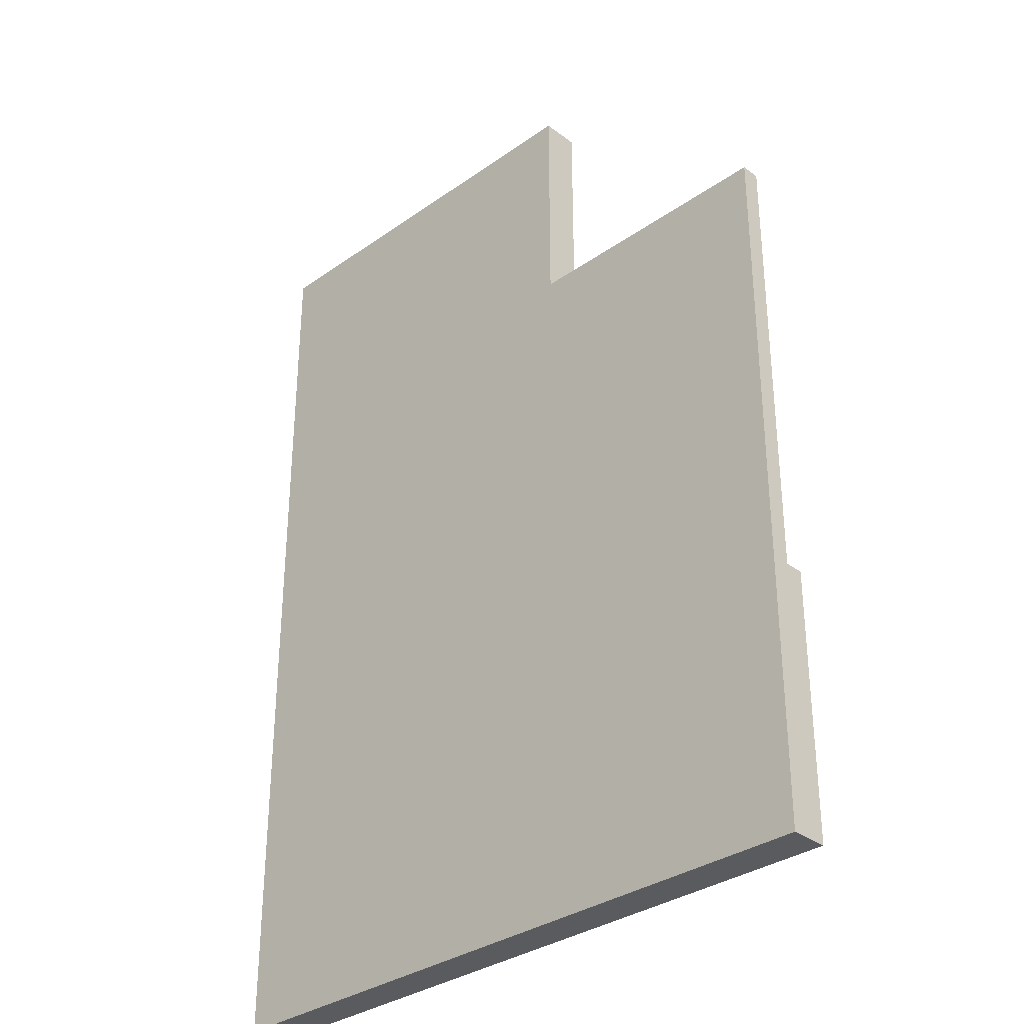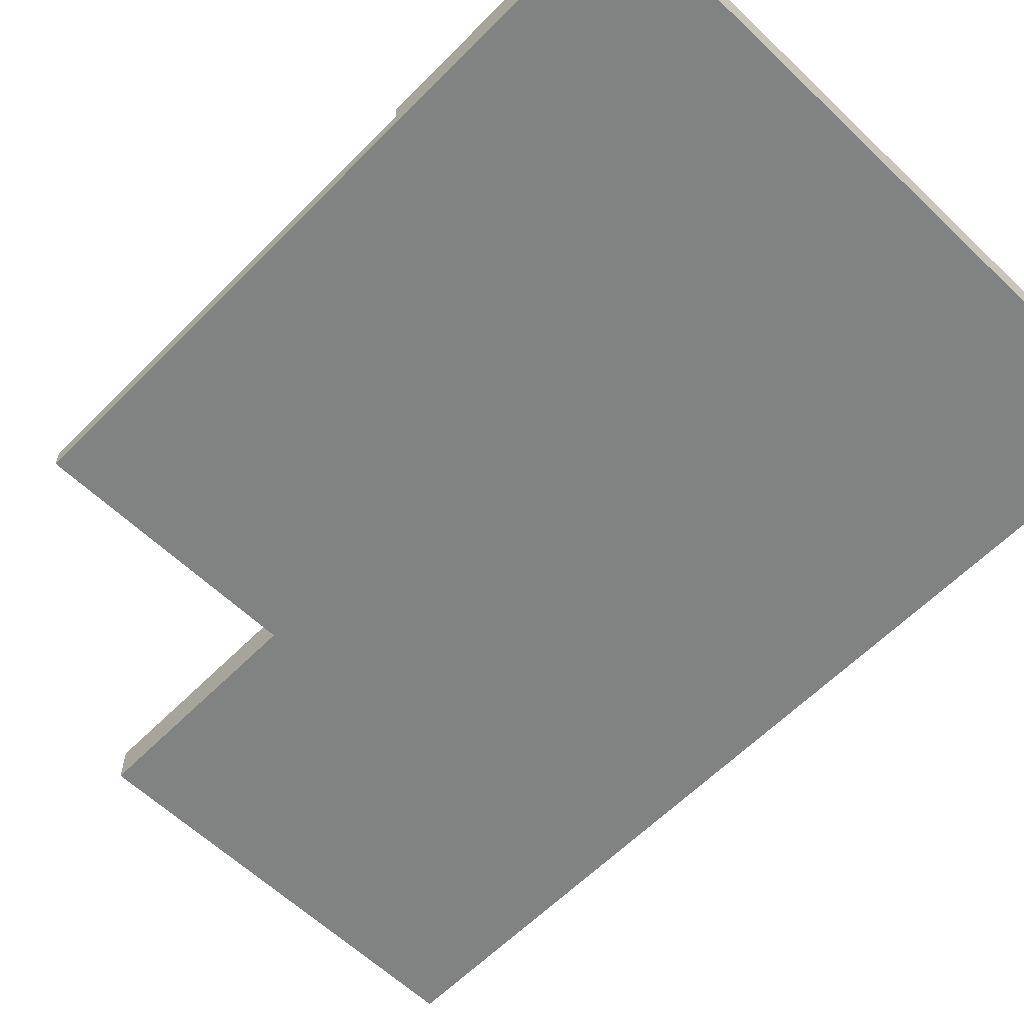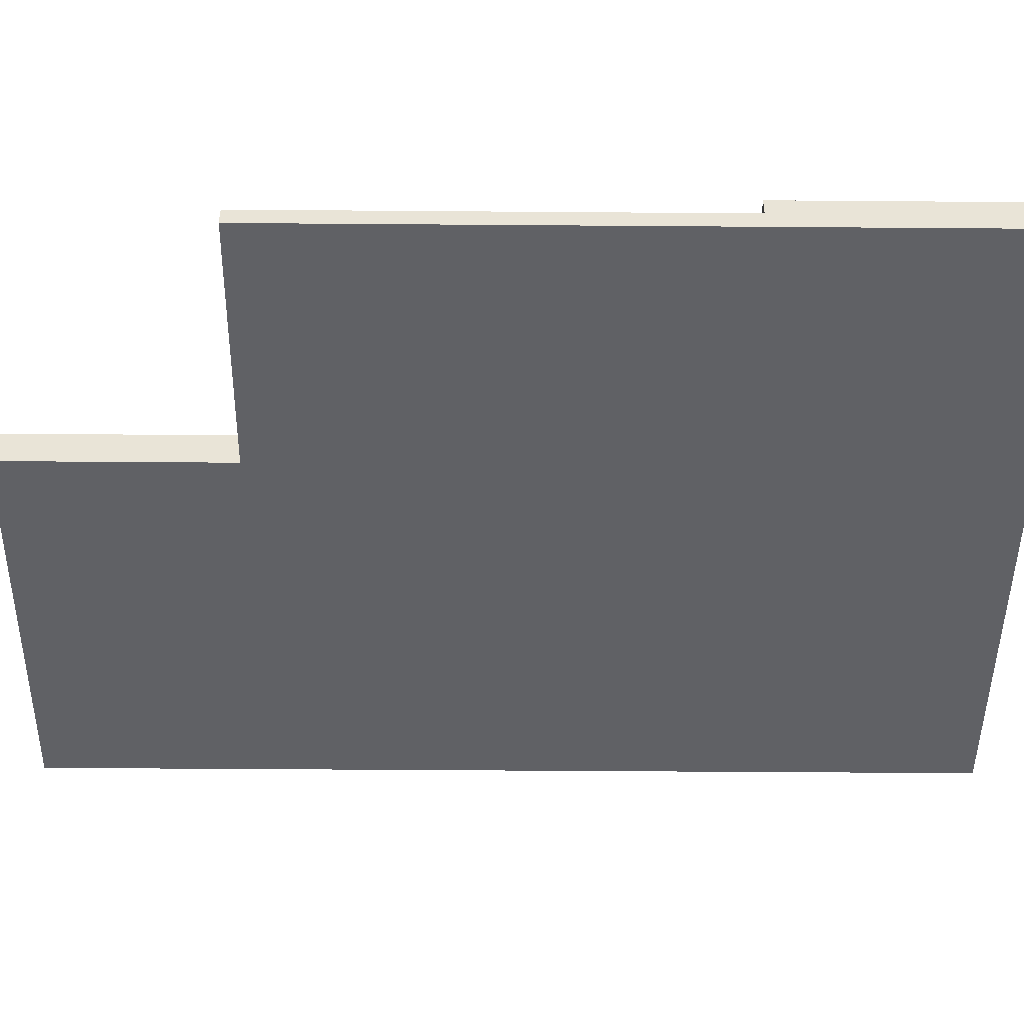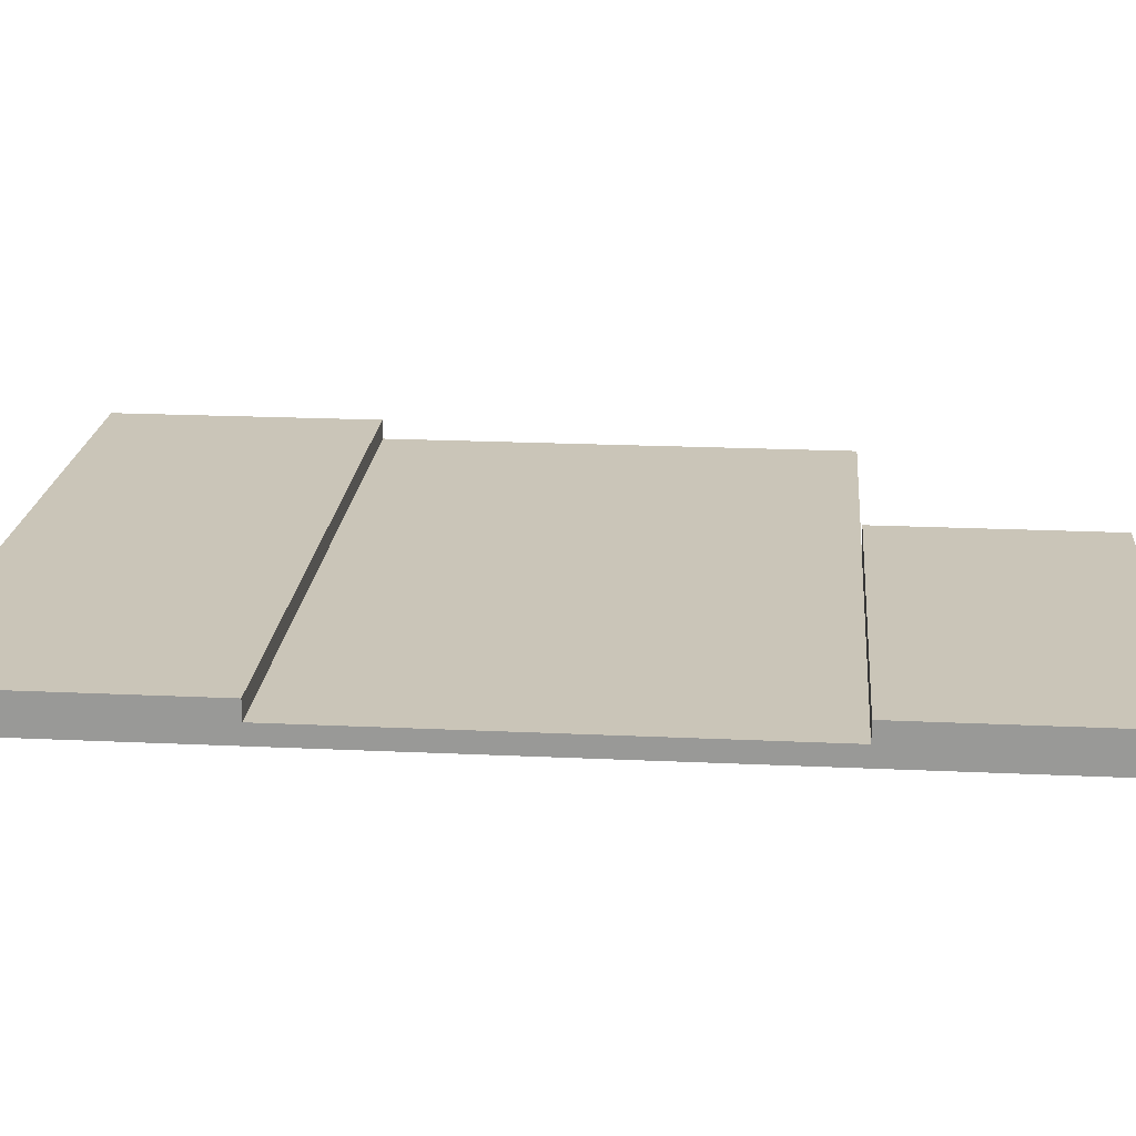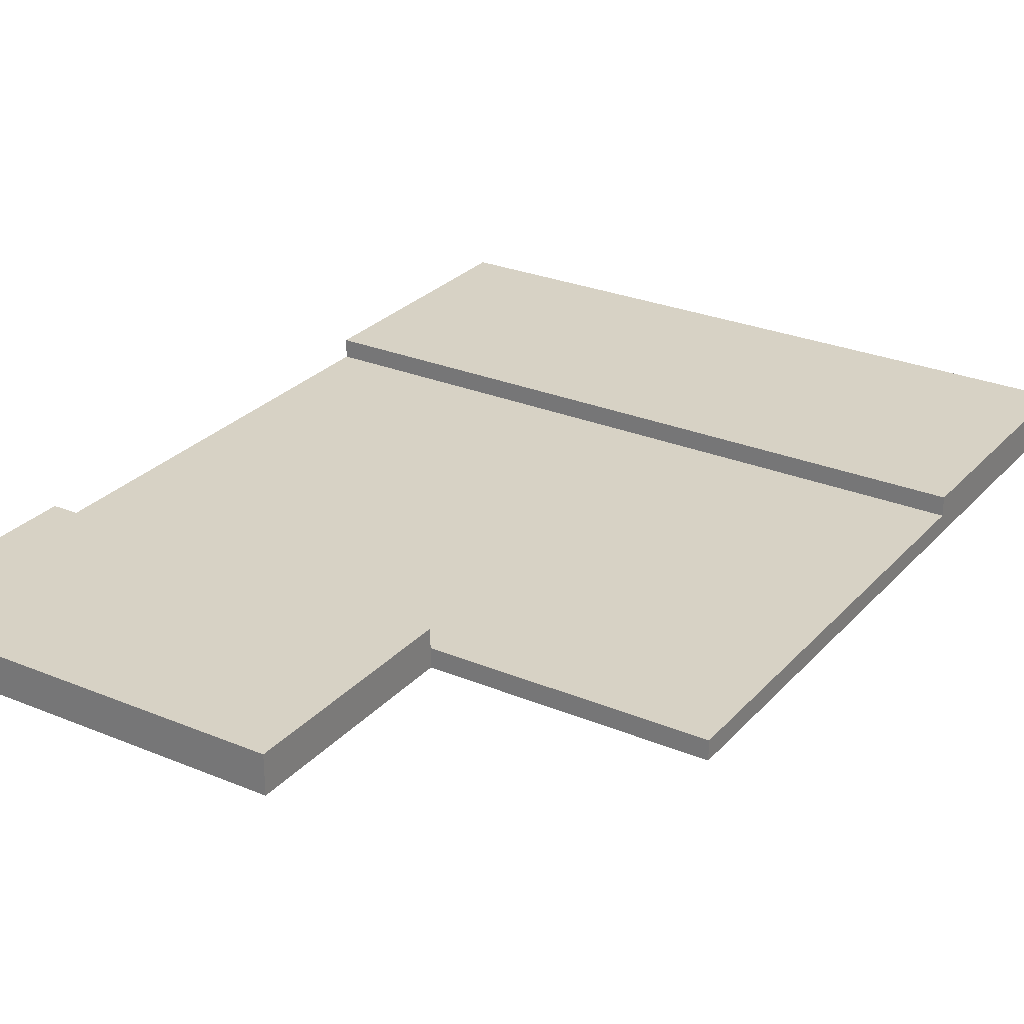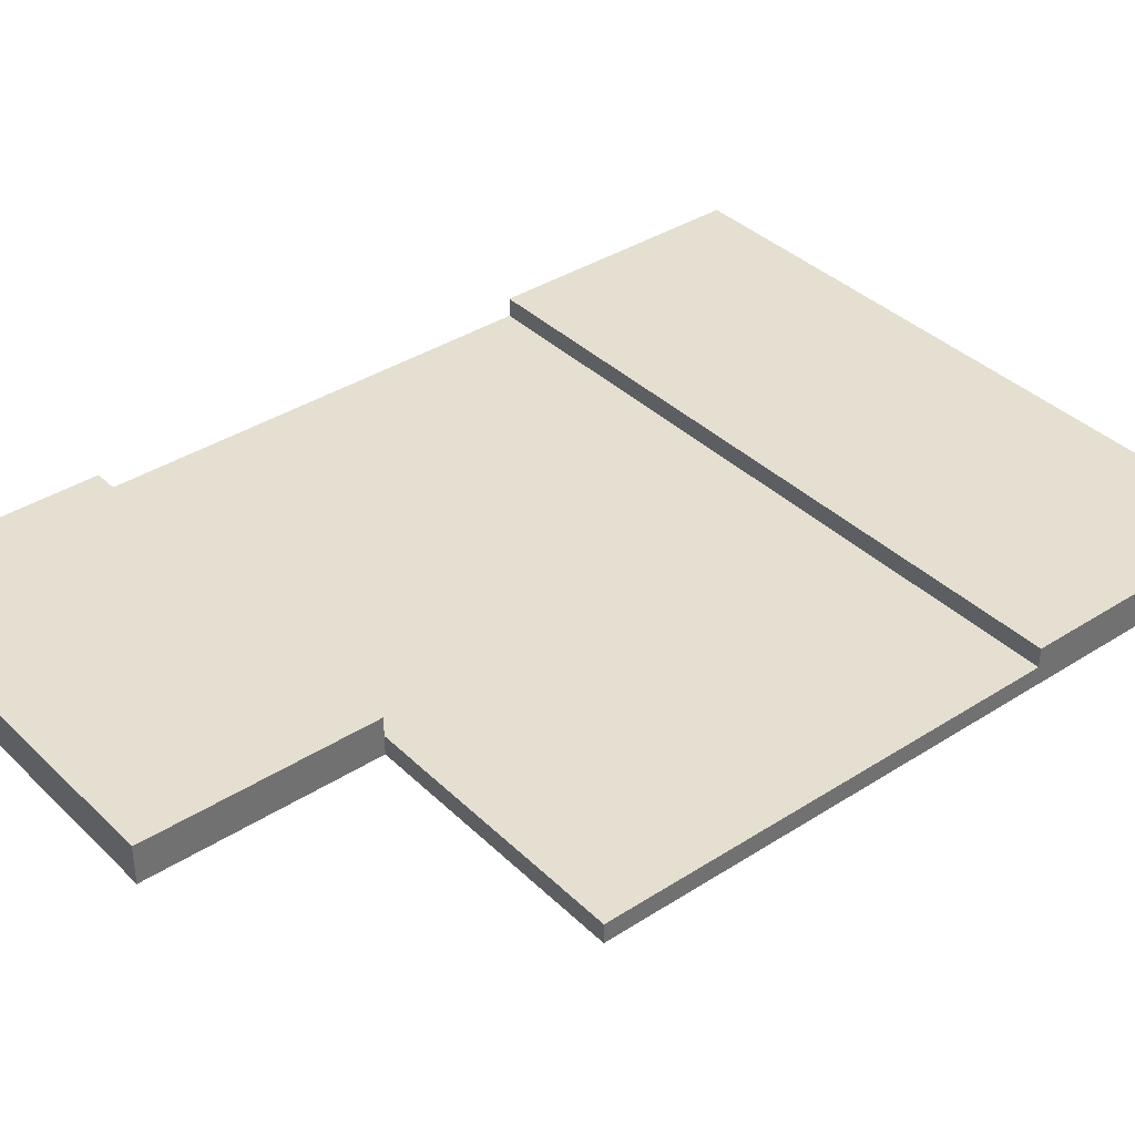
<metadata>
{"format":"obj","ext":"obj","renderer":"f3d","projection":"perspective","resolution":1024,"background":"white","views":[{"elev":-32.9,"azim":44.2,"up":"+Z"},{"elev":-60.6,"azim":135.8,"up":"+Y"},{"elev":-47.4,"azim":89.5,"up":"+Y"},{"elev":20.4,"azim":-85.1,"up":"+Y"},{"elev":27.4,"azim":32.5,"up":"+Y"},{"elev":37.5,"azim":50.6,"up":"+Y"}]}
</metadata>
<code>
o
v -17.4 0 6
v -17.4 0 4.8
v -17.4 0 2.3
v -17.4 0 1
v -17.4 0.1 4.8
v -17.4 0.1 2.4
v -17.4 0.1 2.3
v -17.4 0.2 6
v -17.4 0.2 4.8
v -17.4 0.2 2.4
v -17.4 0.2 1
v -15.2 0 6
v -15.2 0 4.8
v -15.2 0.1 4.8
v -15.2 0.2 6
v -15.2 0.2 4.8
v -13.8 0 4.8
v -13.8 0 2.3
v -13.8 0 1
v -13.8 0.1 4.8
v -13.8 0.1 2.4
v -13.8 0.1 2.3
v -13.8 0.2 2.4
v -13.8 0.2 1
v -17.4 0 6
v -17.4 0.2 6
v -15.2 0 6
v -15.2 0.2 6
v -15.2 0 4.8
v -15.2 0.1 4.8
v -13.8 0 4.8
v -13.8 0.1 4.8
v -17.4 0.1 2.4
v -17.4 0.2 2.4
v -13.8 0.1 2.4
v -13.8 0.2 2.4
v -17.4 0.1 4.8
v -17.4 0.2 4.8
v -15.2 0.1 4.8
v -15.2 0.2 4.8
v -17.4 0 1
v -17.4 0.2 1
v -13.8 0 1
v -13.8 0.2 1
v -17.4 0 6
v -15.2 0 6
v -17.4 0 4.8
v -15.2 0 4.8
v -13.8 0 4.8
v -15.4 0 4.5
v -15.2 0 4.5
v -15.1 0 4.5
v -14 0 4.5
v -15.1 0 4.3
v -14 0 4.3
v -15.1 0 4.1
v -14 0 4.1
v -15.1 0 3.9
v -14 0 3.9
v -15.1 0 3.7
v -14 0 3.7
v -17.3 0 3.6
v -16.7 0 3.6
v -16.4 0 3.6
v -15.8 0 3.6
v -17.3 0 3.5
v -16.7 0 3.5
v -16.4 0 3.5
v -15.8 0 3.5
v -15.1 0 3.5
v -14 0 3.5
v -15.1 0 3.3
v -14 0 3.3
v -15.1 0 3.1
v -14 0 3.1
v -15.1 0 2.9
v -14 0 2.9
v -15.4 0 2.7
v -15.2 0 2.7
v -15.1 0 2.7
v -14 0 2.7
v -17.4 0 2.3
v -13.8 0 2.3
v -17.4 0 1
v -13.8 0 1
v -17.4 0.1 4.8
v -15.2 0.1 4.8
v -13.8 0.1 4.8
v -15.4 0.1 4.5
v -15.2 0.1 4.5
v -15.1 0.1 4.5
v -14 0.1 4.5
v -15.1 0.1 4.3
v -14 0.1 4.3
v -15.1 0.1 4.1
v -14 0.1 4.1
v -15.1 0.1 3.9
v -14 0.1 3.9
v -15.1 0.1 3.7
v -14 0.1 3.7
v -17.3 0.1 3.6
v -16.7 0.1 3.6
v -16.4 0.1 3.6
v -15.8 0.1 3.6
v -17.3 0.1 3.5
v -16.7 0.1 3.5
v -16.4 0.1 3.5
v -15.8 0.1 3.5
v -15.1 0.1 3.5
v -14 0.1 3.5
v -15.1 0.1 3.3
v -14 0.1 3.3
v -15.1 0.1 3.1
v -14 0.1 3.1
v -15.1 0.1 2.9
v -14 0.1 2.9
v -15.4 0.1 2.7
v -15.2 0.1 2.7
v -15.1 0.1 2.7
v -14 0.1 2.7
v -17.4 0.1 2.4
v -13.8 0.1 2.4
v -17.4 0.2 6
v -15.2 0.2 6
v -17.4 0.2 4.8
v -15.2 0.2 4.8
v -17.4 0.2 2.4
v -13.8 0.2 2.4
v -17.4 0.2 1
v -13.8 0.2 1
f 5 2 1
f 5 3 2
f 6 3 5
f 7 4 3
f 7 3 6
f 8 5 1
f 9 5 8
f 10 7 6
f 11 4 7
f 11 7 10
f 12 13 14
f 12 14 15
f 15 14 16
f 17 18 20
f 20 18 21
f 18 19 22
f 21 18 22
f 21 22 23
f 22 19 24
f 23 22 24
f 27 26 25
f 28 26 27
f 31 30 29
f 32 30 31
f 35 34 33
f 36 34 35
f 37 38 39
f 39 38 40
f 41 42 43
f 43 42 44
f 47 46 45
f 48 46 47
f 50 48 47
f 50 49 48
f 51 49 50
f 52 49 51
f 53 49 52
f 54 52 51
f 54 53 52
f 55 49 53
f 55 53 54
f 56 54 51
f 56 55 54
f 57 49 55
f 57 55 56
f 58 56 51
f 58 57 56
f 59 49 57
f 59 57 58
f 60 58 51
f 60 59 58
f 61 49 59
f 61 59 60
f 62 50 47
f 63 50 62
f 64 50 63
f 65 50 64
f 66 62 47
f 66 63 62
f 67 64 63
f 67 63 66
f 68 65 64
f 68 64 67
f 69 50 65
f 69 65 68
f 70 60 51
f 70 61 60
f 71 49 61
f 71 61 70
f 72 70 51
f 72 71 70
f 73 49 71
f 73 71 72
f 74 72 51
f 74 73 72
f 75 49 73
f 75 73 74
f 76 74 51
f 76 75 74
f 77 49 75
f 77 75 76
f 78 51 50
f 78 50 69
f 78 69 68
f 78 68 67
f 78 67 66
f 79 76 51
f 79 51 78
f 80 77 76
f 80 76 79
f 81 49 77
f 81 77 80
f 82 78 66
f 82 80 79
f 82 81 80
f 82 66 47
f 82 79 78
f 83 49 81
f 83 81 82
f 84 83 82
f 85 83 84
f 86 87 89
f 87 88 89
f 89 88 90
f 90 88 91
f 91 88 92
f 90 91 93
f 91 92 93
f 92 88 94
f 93 92 94
f 90 93 95
f 93 94 95
f 94 88 96
f 95 94 96
f 90 95 97
f 95 96 97
f 96 88 98
f 97 96 98
f 90 97 99
f 97 98 99
f 98 88 100
f 99 98 100
f 86 89 101
f 101 89 102
f 102 89 103
f 103 89 104
f 86 101 105
f 101 102 105
f 102 103 106
f 105 102 106
f 103 104 107
f 106 103 107
f 104 89 108
f 107 104 108
f 90 99 109
f 99 100 109
f 100 88 110
f 109 100 110
f 90 109 111
f 109 110 111
f 110 88 112
f 111 110 112
f 90 111 113
f 111 112 113
f 112 88 114
f 113 112 114
f 90 113 115
f 113 114 115
f 114 88 116
f 115 114 116
f 89 90 117
f 108 89 117
f 107 108 117
f 106 107 117
f 105 106 117
f 90 115 118
f 117 90 118
f 115 116 119
f 118 115 119
f 116 88 120
f 119 116 120
f 105 117 121
f 118 119 121
f 119 120 121
f 86 105 121
f 117 118 121
f 120 88 122
f 121 120 122
f 123 124 125
f 125 124 126
f 127 128 129
f 129 128 130

</code>
